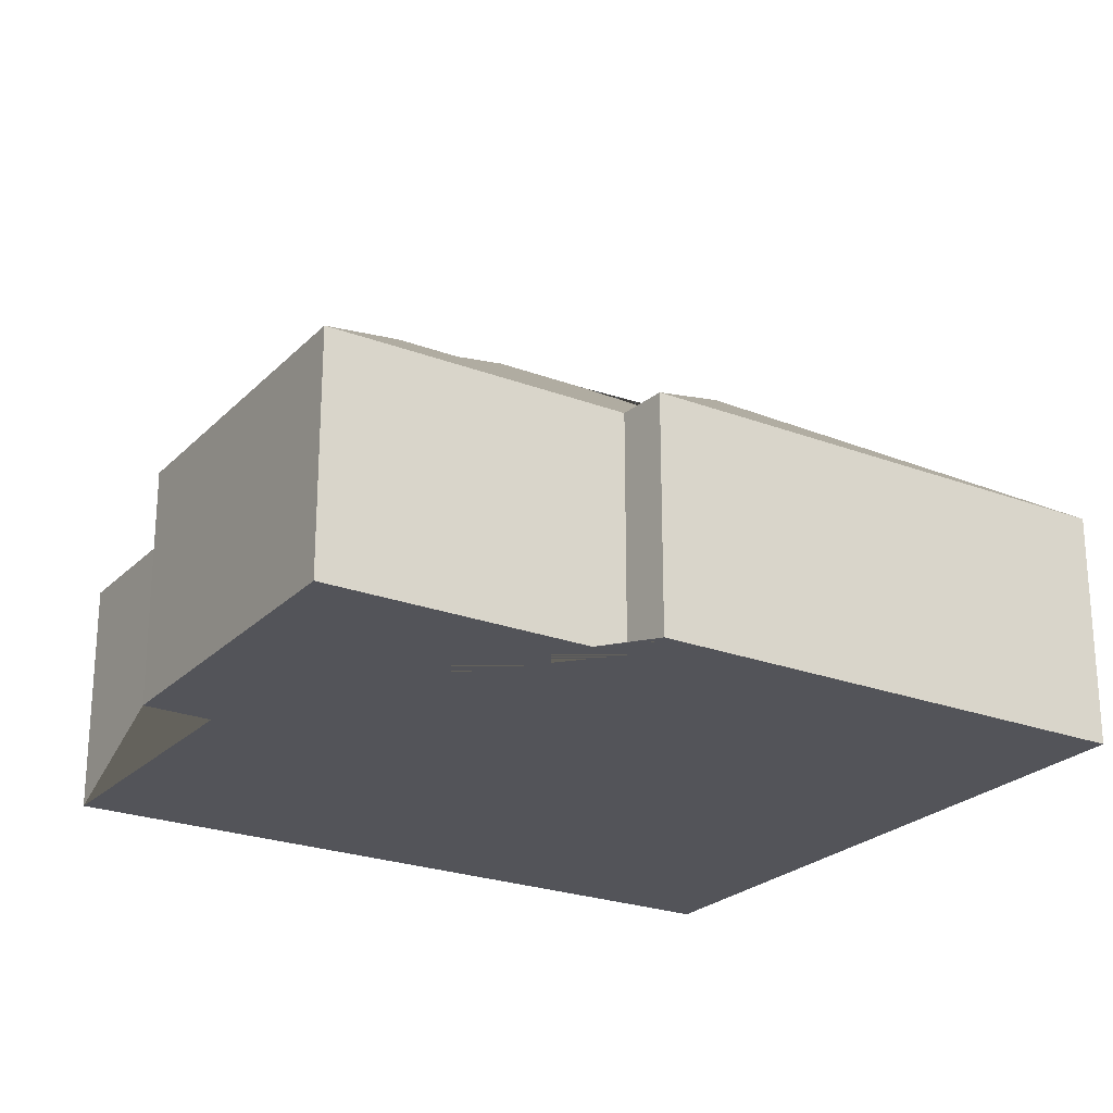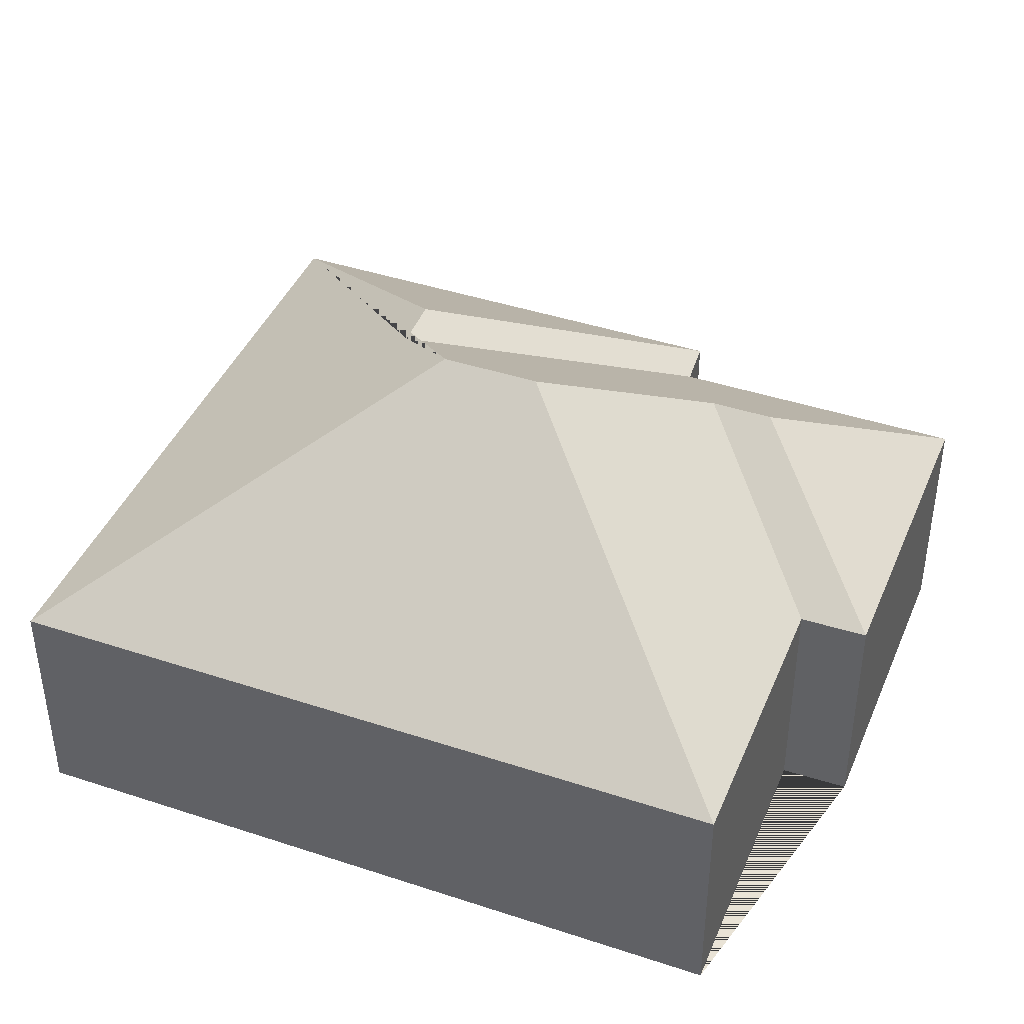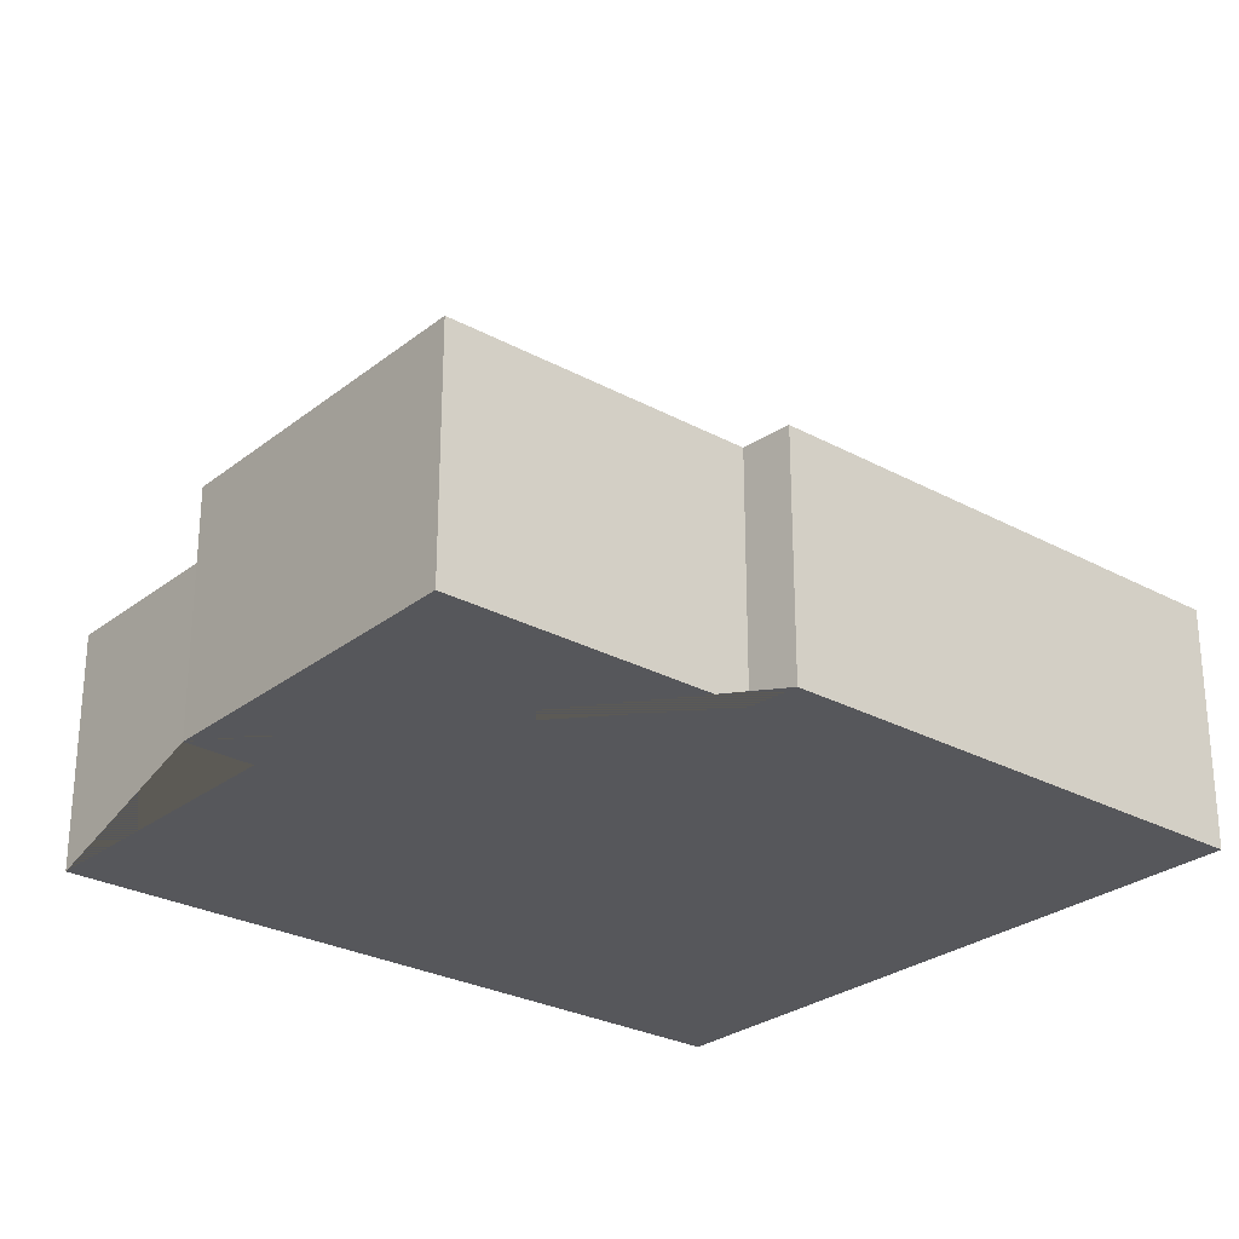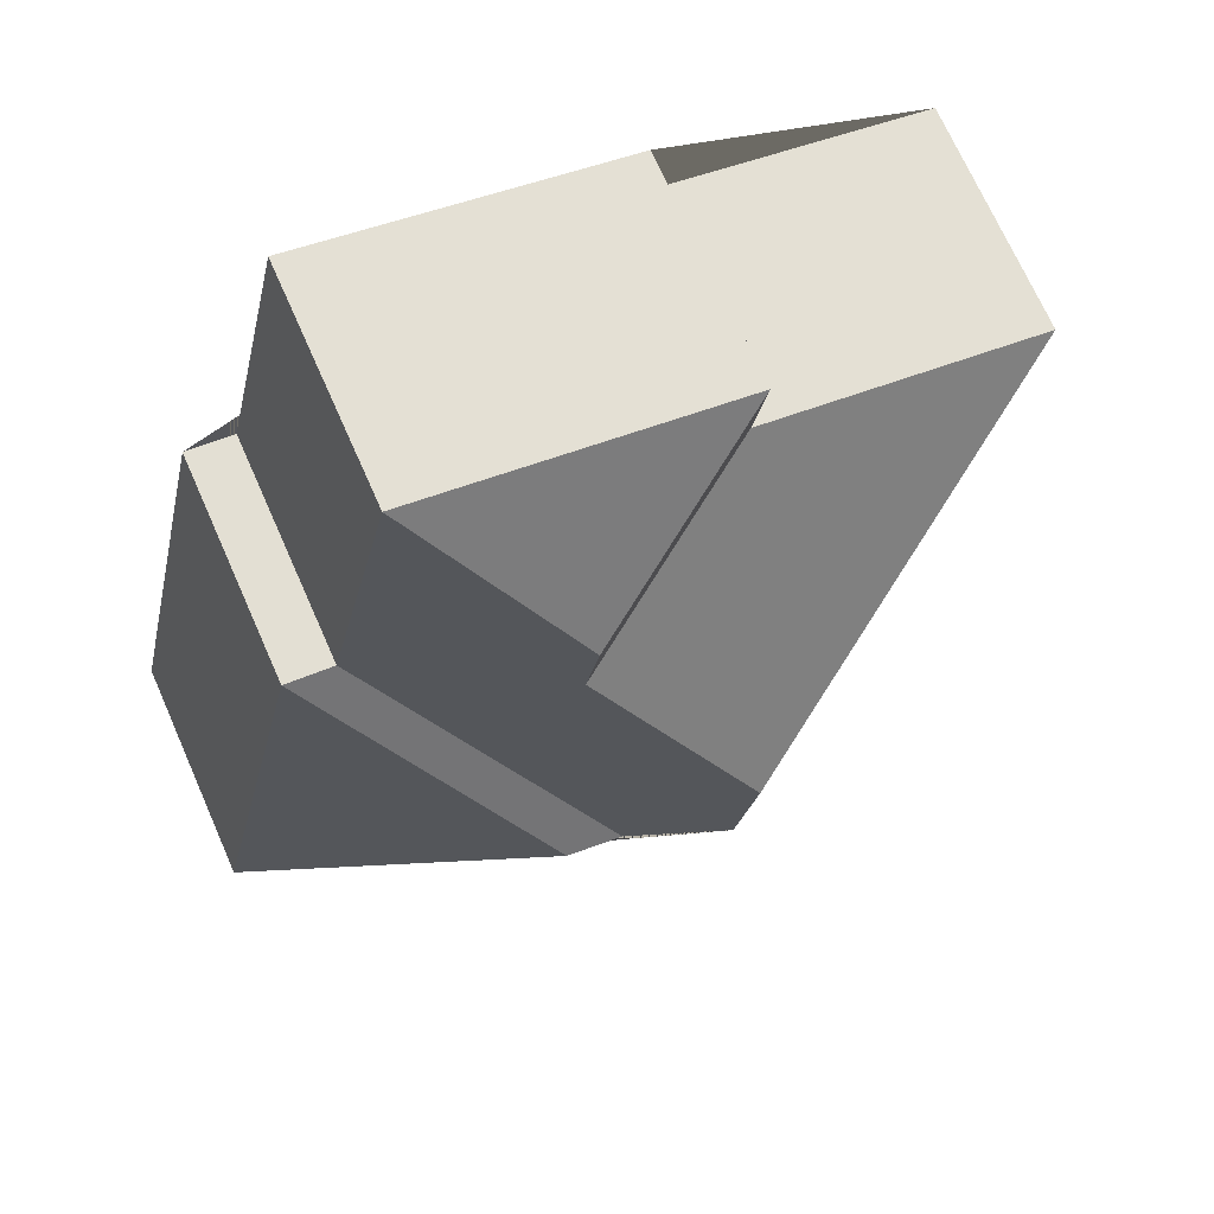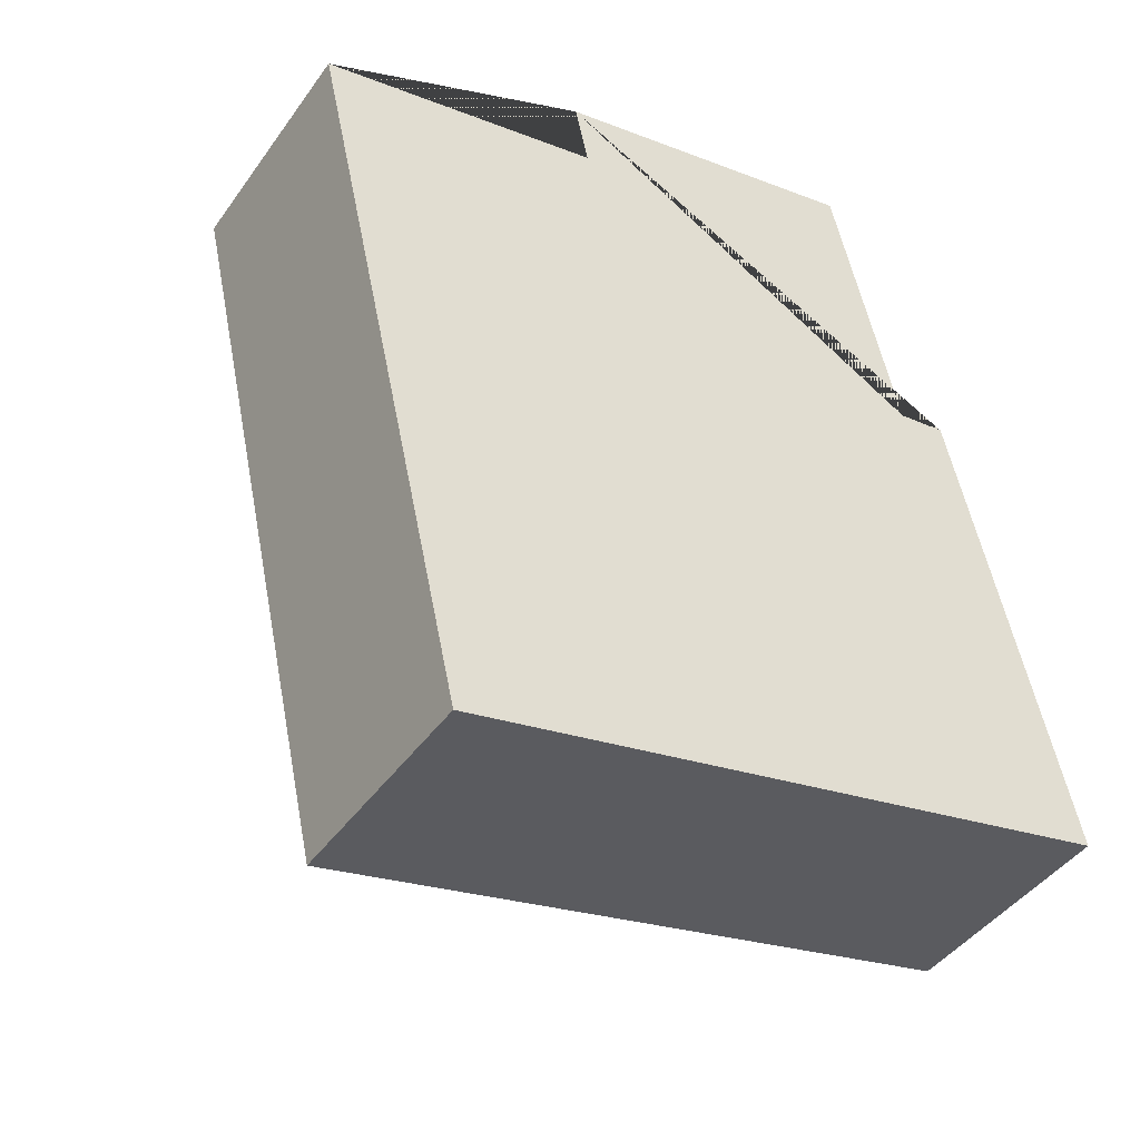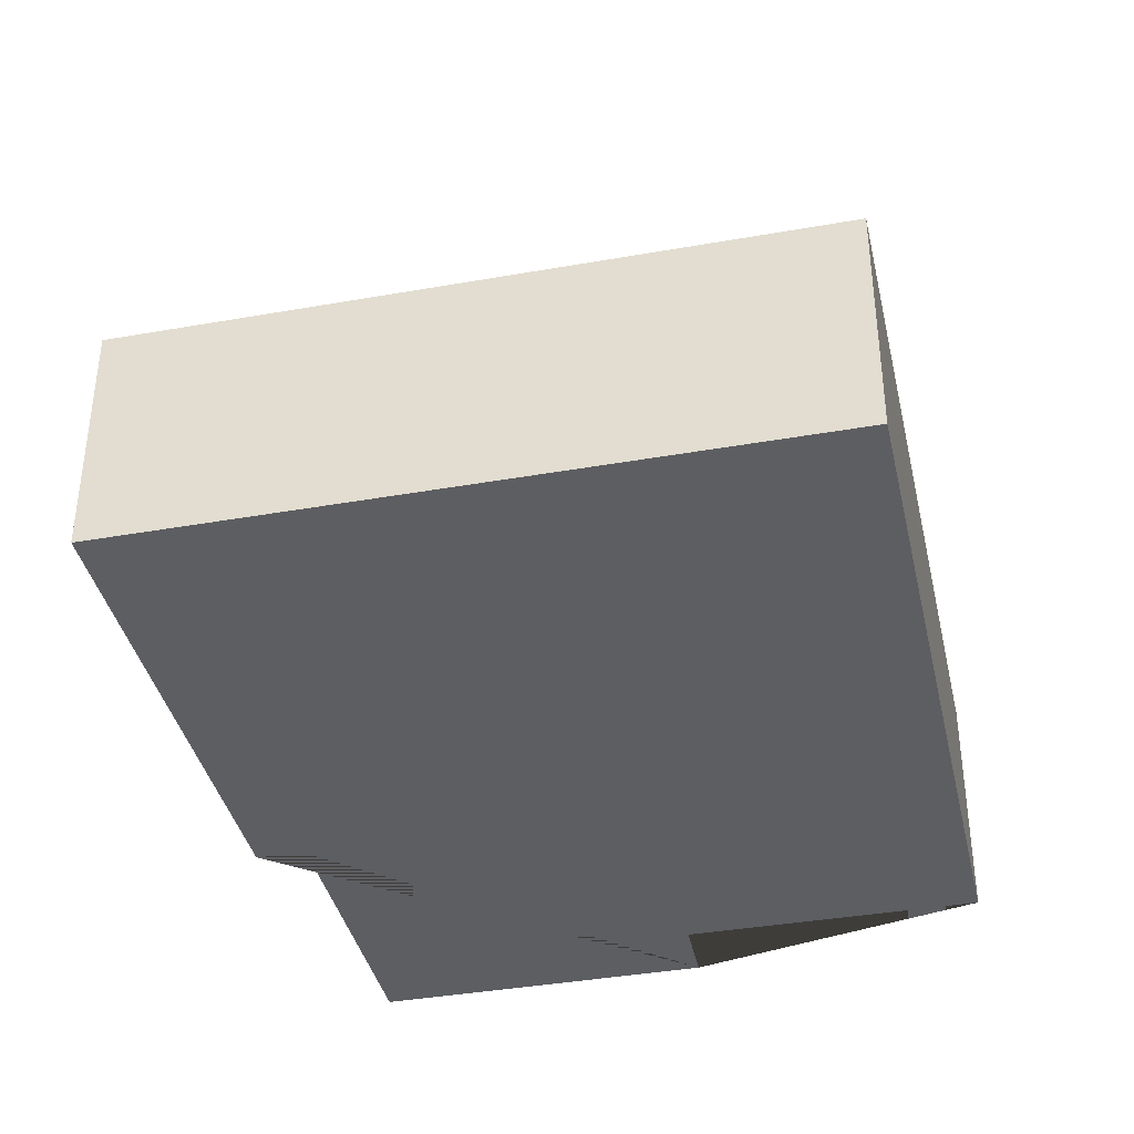
<metadata>
{"format":"obj","ext":"obj","renderer":"f3d","projection":"perspective","resolution":1024,"background":"white","views":[{"elev":-23.9,"azim":45.1,"up":"+Y"},{"elev":42.0,"azim":-81.0,"up":"+Y"},{"elev":-27.3,"azim":37.4,"up":"+Y"},{"elev":71.0,"azim":156.1,"up":"+Z"},{"elev":-43.9,"azim":-32.9,"up":"+Z"},{"elev":-38.7,"azim":179.9,"up":"+Y"}]}
</metadata>
<code>
o CG10_500_045067_0049
v 102.7 75 -38.51
v 208.1 75 -14.79
v 13.82 75 -80.51
v 107.1 75 -60.02
v 166.5 111.2 -77.53
v 170.7 111.3 -97.27
v 229.4 75 -109.5
v 245.4 75 -107.3
v 131.5 145 -153.4
v 138.5 145 -184.6
v 167.3 129.1 -203.5
v 185.4 128.6 -200.3
v 66.04 75 -312.7
v 280.8 75 -264.5
v 102.7 0 -38.51
v 208.1 0 -14.79
v 229.4 0 -109.5
v 245.4 0 -107.3
v 280.8 0 -264.5
v 66.04 0 -312.7
v 13.82 0 -80.51
v 107.1 0 -60.02
f 3 13 10 9
f 4 6 5 1
f 1 5 2
f 7 11 12 8
f 8 12 14
f 14 12 11 10 13
f 4 3 9 6
f 6 9 10 11 7 2 5
f 15 16 17 18 19 20 21 22
f 1 15 16 2
f 2 16 17 7
f 7 17 18 8
f 8 18 19 14
f 14 19 20 13
f 13 20 21 3
f 3 21 22 4
f 4 22 15 1

</code>
